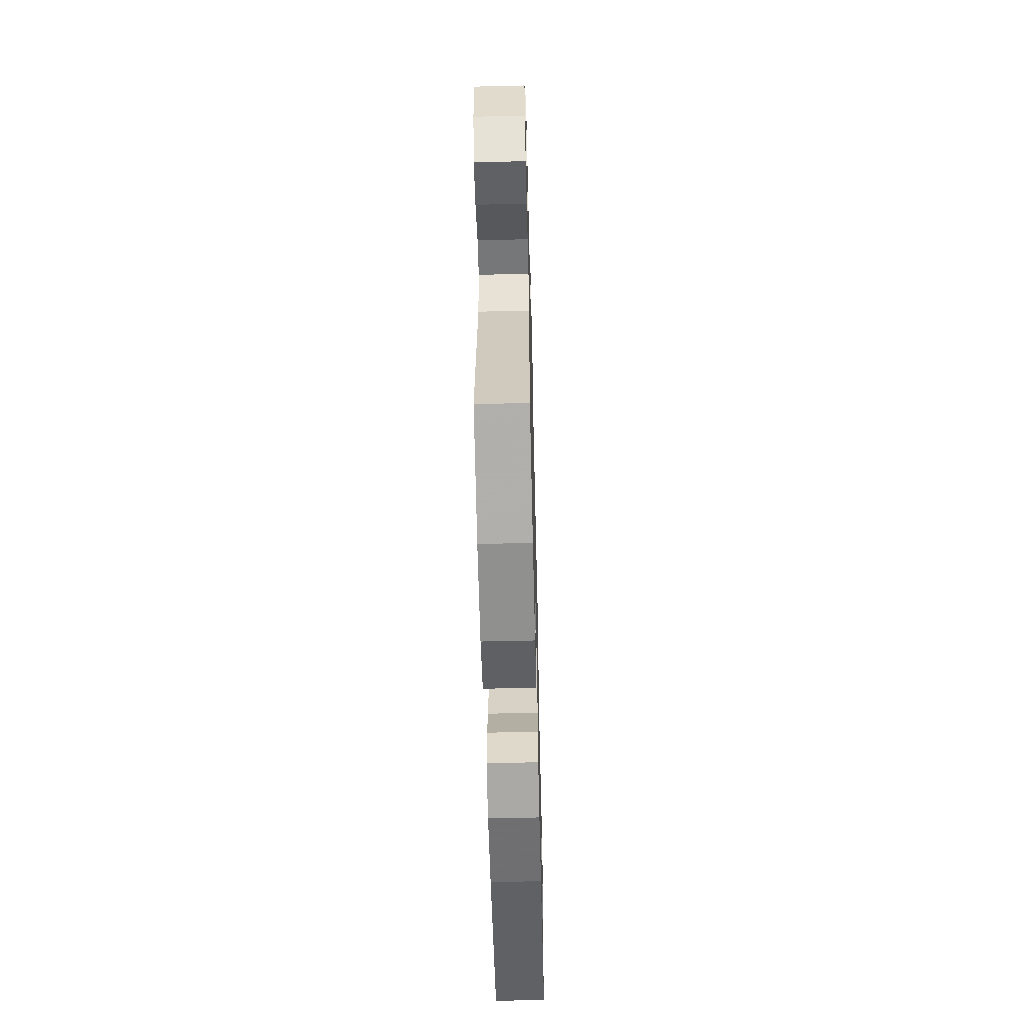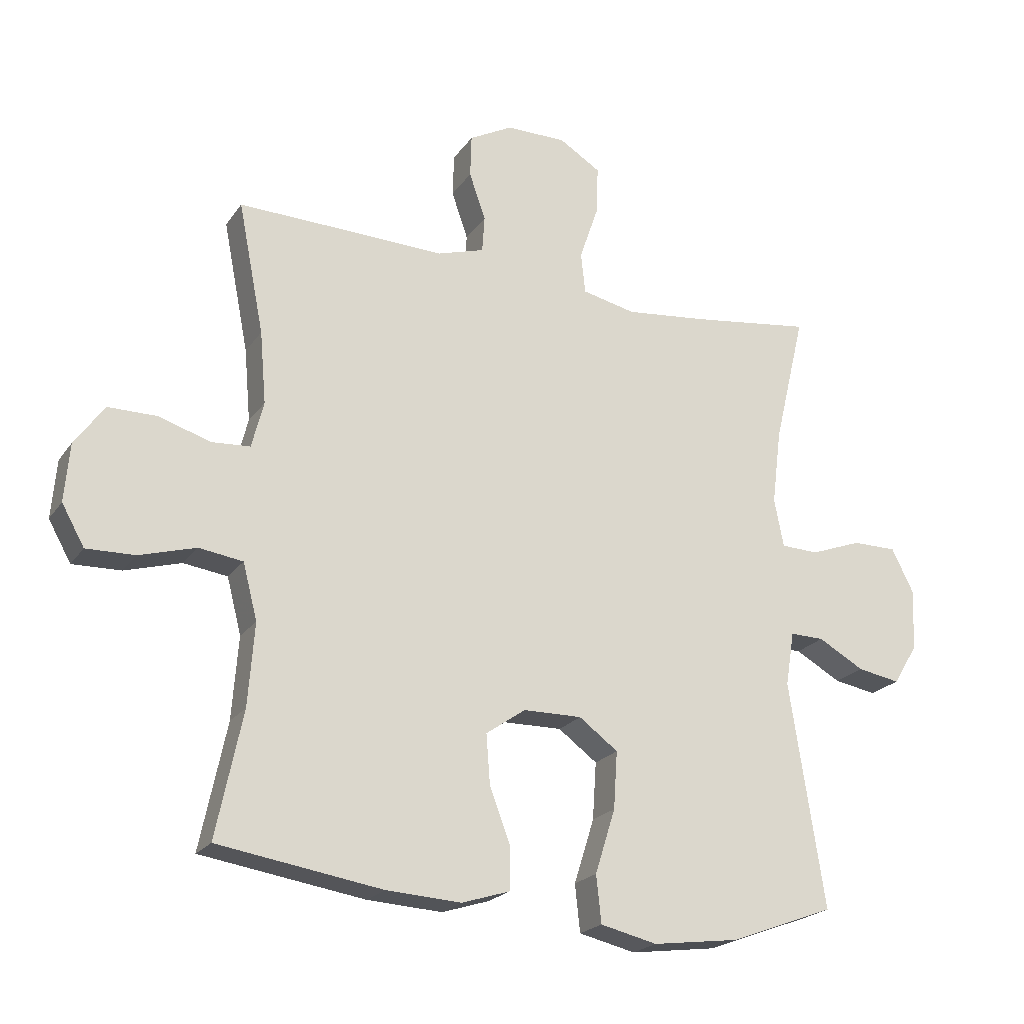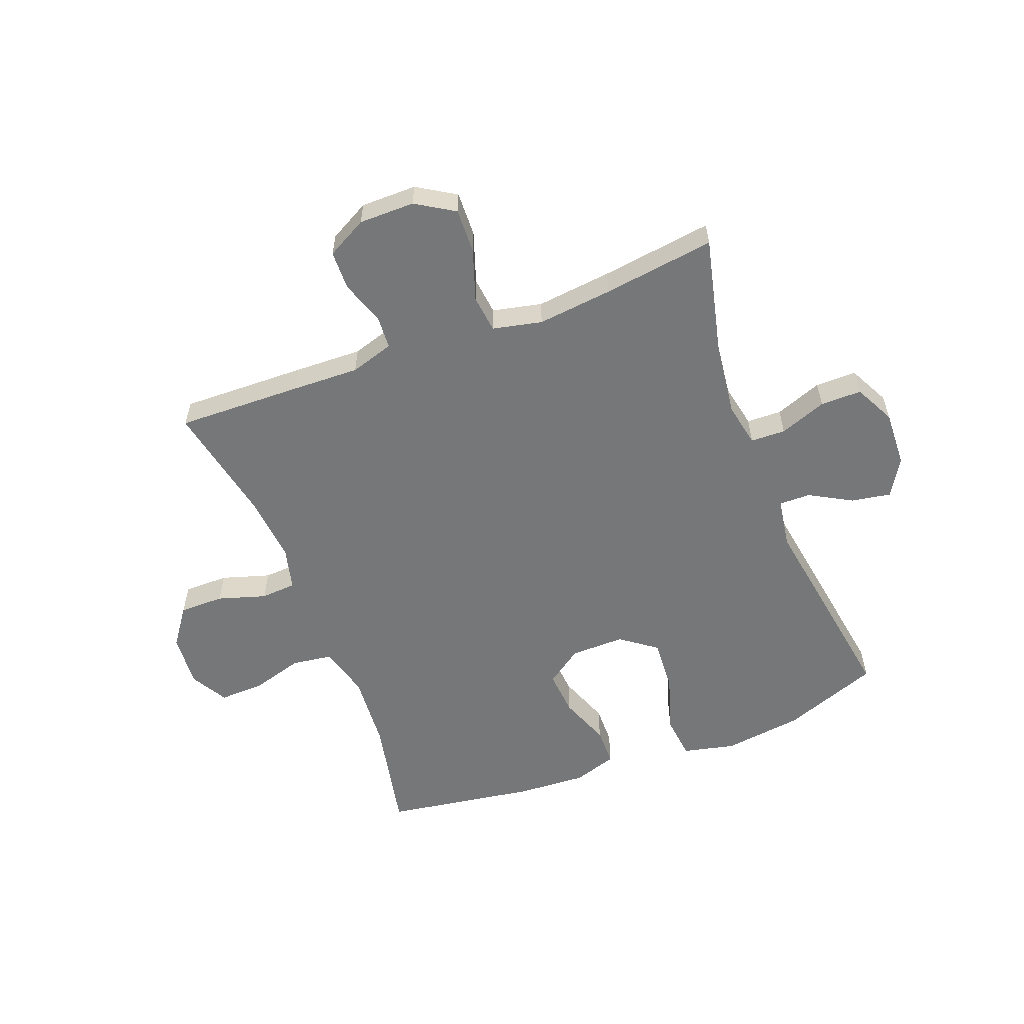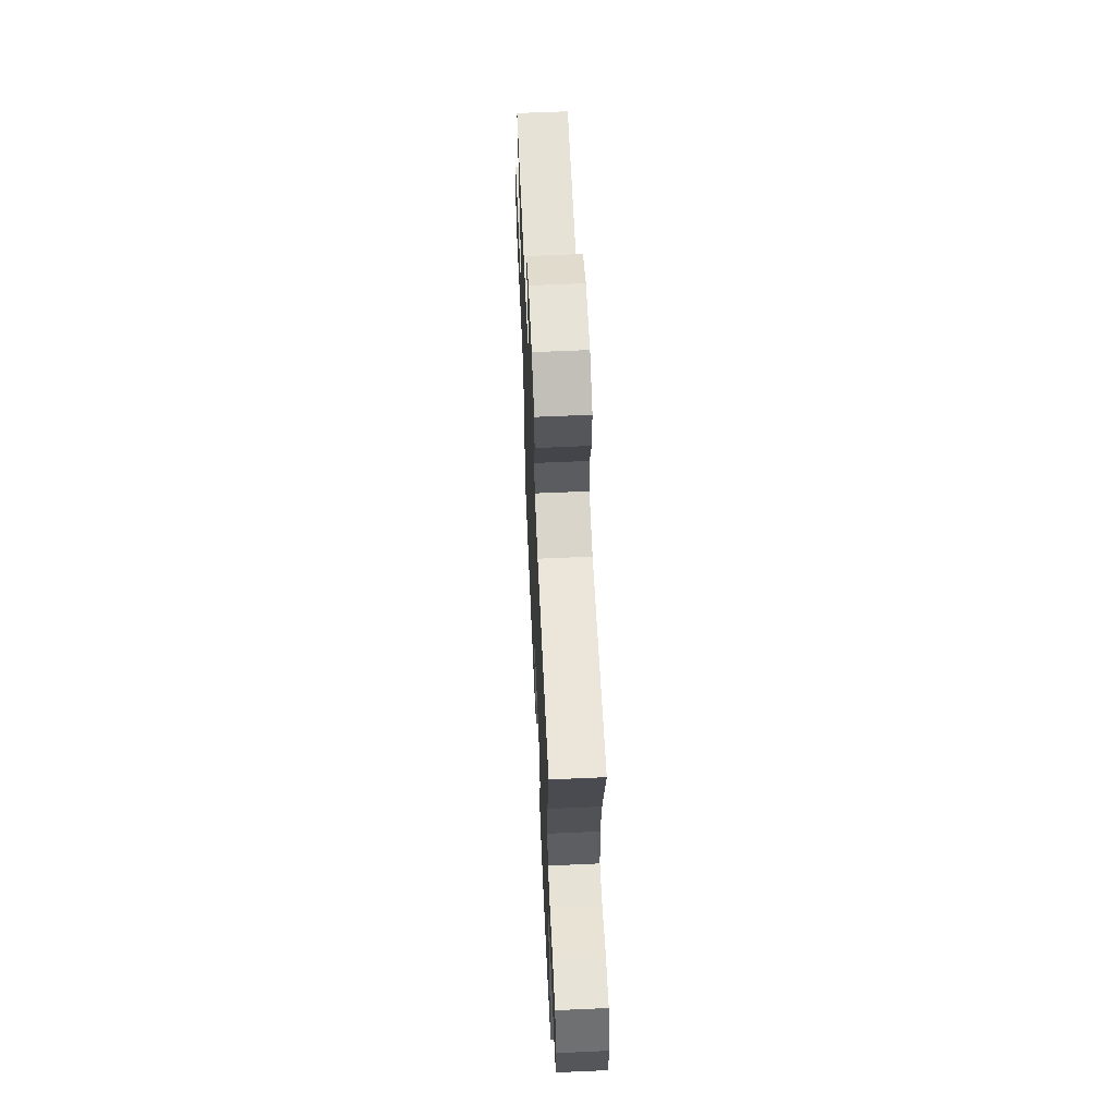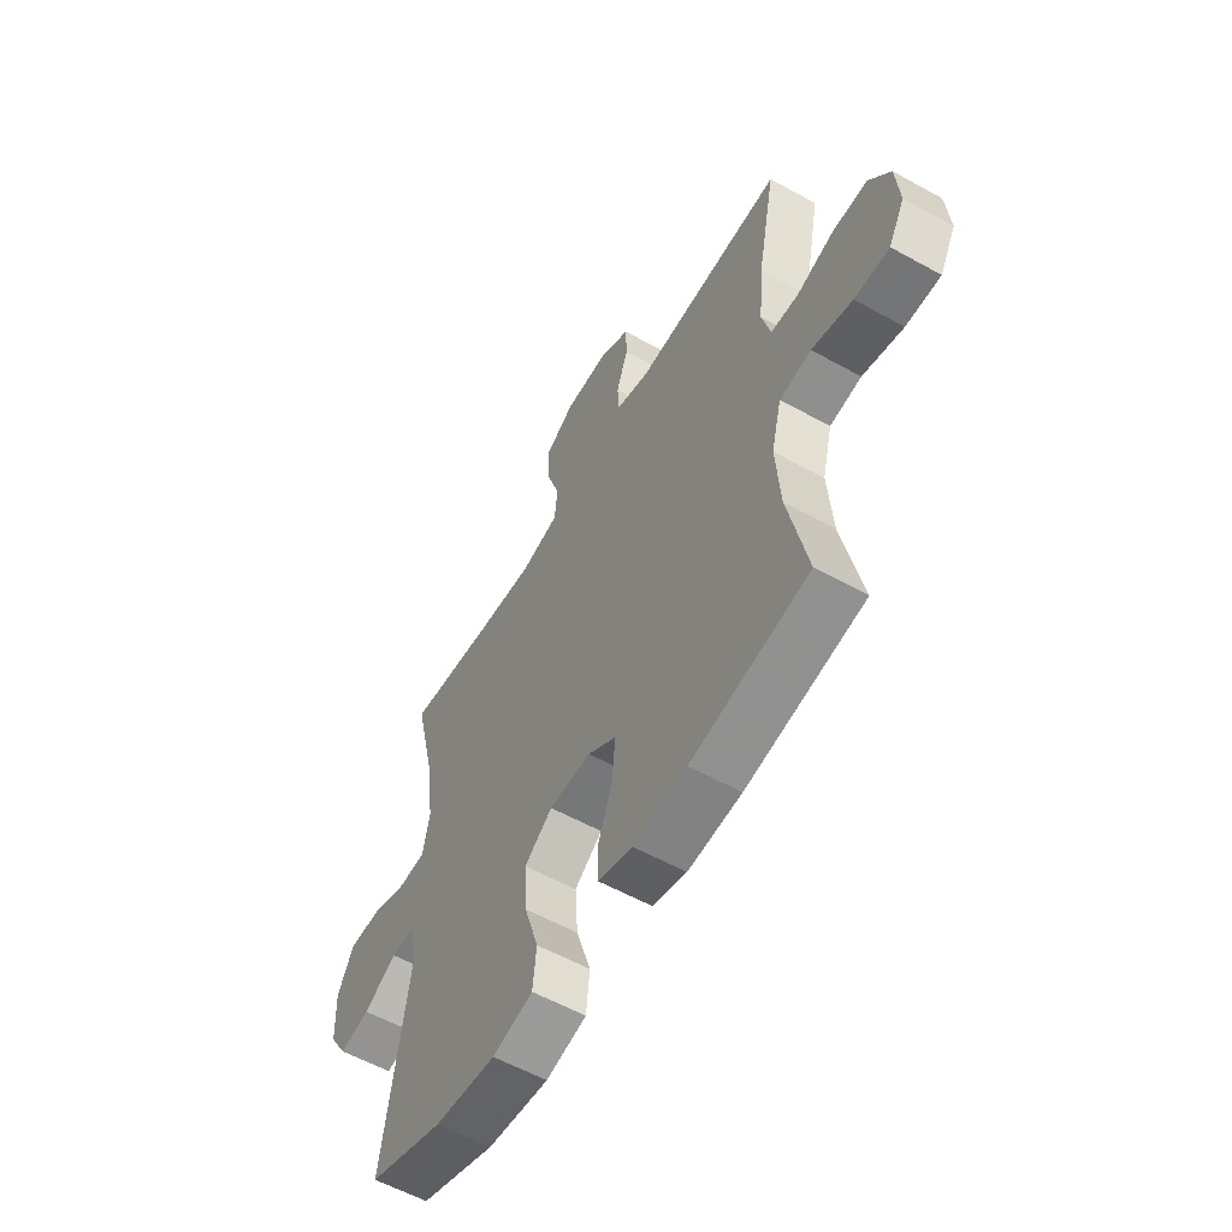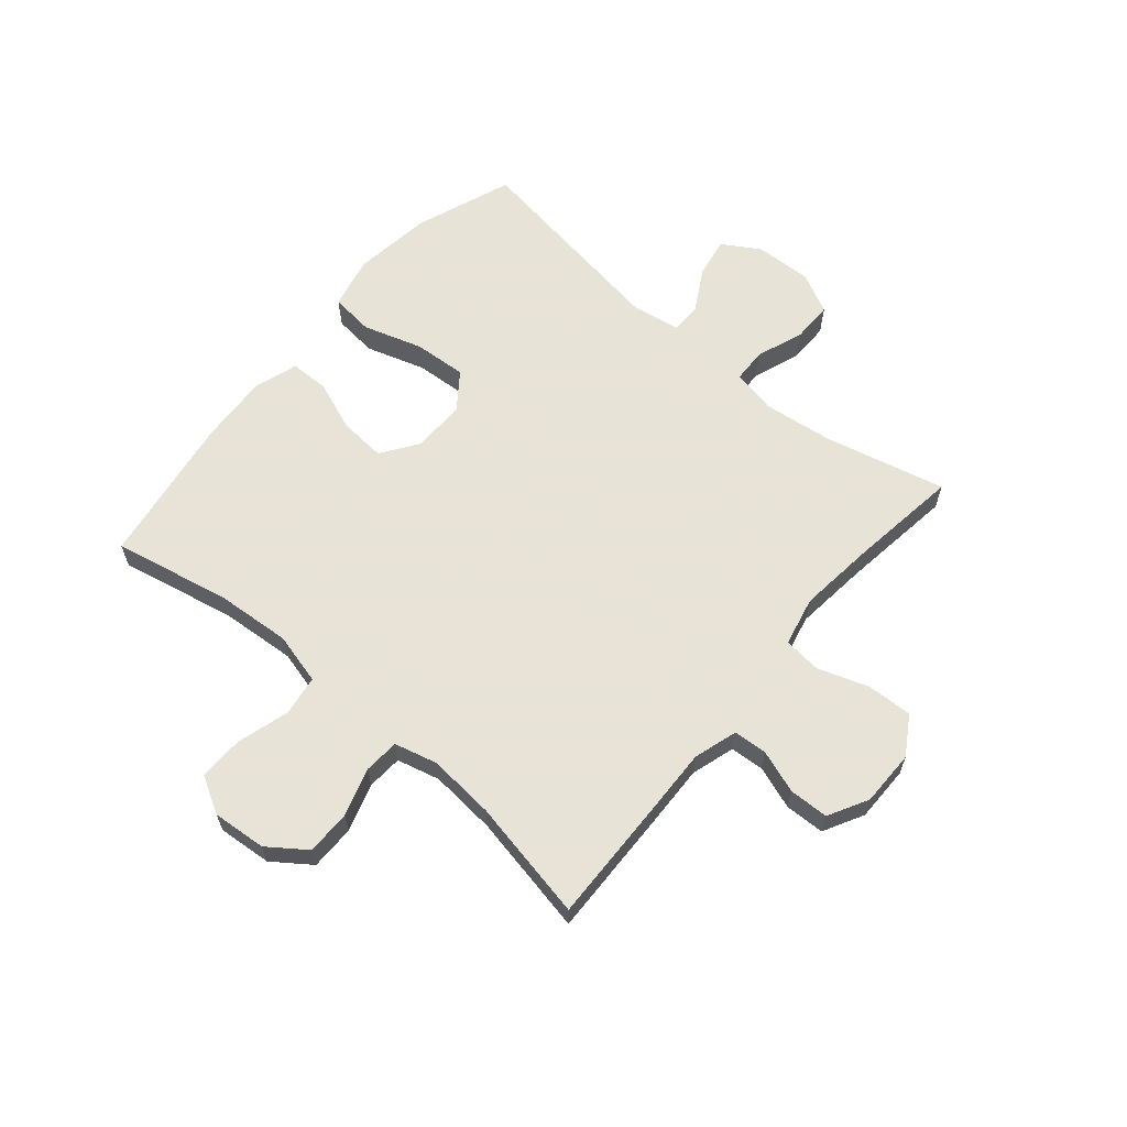
<metadata>
{"format":"obj","ext":"obj","renderer":"f3d","projection":"perspective","resolution":1024,"background":"white","views":[{"elev":-58.1,"azim":91.4,"up":"+Z"},{"elev":-21.6,"azim":-25.3,"up":"+Z"},{"elev":-57.0,"azim":21.1,"up":"+Y"},{"elev":61.8,"azim":87.4,"up":"+Z"},{"elev":-57.7,"azim":-119.9,"up":"+Z"},{"elev":62.6,"azim":-49.7,"up":"+Y"}]}
</metadata>
<code>
v 0.5 0.07 -0.5
v 0.333 0.07 -0.562
v 0.196 0.07 -0.58
v 0.106 0.07 -0.559
v 0.098 0.07 -0.484
v 0.13 0.07 -0.382
v 0.136 0.07 -0.291
v 0.074 0.07 -0.245
v -0.019 0.07 -0.246
v -0.082 0.07 -0.29
v -0.076 0.07 -0.369
v -0.043 0.07 -0.457
v -0.044 0.07 -0.524
v -0.12 0.07 -0.548
v -0.239 0.07 -0.541
v -0.5 0.07 -0.5
v -0.458 0.07 -0.3
v -0.448 0.07 -0.169
v -0.471 0.07 -0.08
v -0.541 0.07 -0.07
v -0.631 0.07 -0.096
v -0.708 0.07 -0.098
v -0.744 0.07 -0.034
v -0.736 0.07 0.059
v -0.689 0.07 0.124
v -0.612 0.07 0.124
v -0.529 0.07 0.098
v -0.468 0.07 0.102
v -0.449 0.07 0.176
v -0.459 0.07 0.291
v -0.5 0.07 0.5
v -0.284 0.07 0.494
v -0.168 0.07 0.49
v -0.093 0.07 0.513
v -0.089 0.07 0.571
v -0.115 0.07 0.646
v -0.113 0.07 0.714
v -0.044 0.07 0.751
v 0.052 0.07 0.751
v 0.118 0.07 0.71
v 0.115 0.07 0.632
v 0.085 0.07 0.544
v 0.092 0.07 0.479
v 0.177 0.07 0.46
v 0.307 0.07 0.474
v 0.5 0.07 0.5
v 0.45 0.07 0.291
v 0.435 0.07 0.171
v 0.45 0.07 0.094
v 0.51 0.07 0.092
v 0.591 0.07 0.122
v 0.662 0.07 0.122
v 0.697 0.07 0.052
v 0.693 0.07 -0.046
v 0.654 0.07 -0.11
v 0.586 0.07 -0.098
v 0.513 0.07 -0.057
v 0.459 0.07 -0.056
v 0.445 0.07 -0.142
v 0.5 0 -0.5
v 0.333 0 -0.562
v 0.196 0 -0.58
v 0.106 0 -0.559
v 0.098 0 -0.484
v 0.13 0 -0.382
v 0.136 0 -0.291
v 0.074 0 -0.245
v -0.019 0 -0.246
v -0.082 0 -0.29
v -0.076 0 -0.369
v -0.043 0 -0.457
v -0.044 0 -0.524
v -0.12 0 -0.548
v -0.239 0 -0.541
v -0.5 0 -0.5
v -0.458 0 -0.3
v -0.448 0 -0.169
v -0.471 0 -0.08
v -0.541 0 -0.07
v -0.631 0 -0.096
v -0.708 0 -0.098
v -0.744 0 -0.034
v -0.736 0 0.059
v -0.689 0 0.124
v -0.612 0 0.124
v -0.529 0 0.098
v -0.468 0 0.102
v -0.449 0 0.176
v -0.459 0 0.291
v -0.5 0 0.5
v -0.284 0 0.494
v -0.168 0 0.49
v -0.093 0 0.513
v -0.089 0 0.571
v -0.115 0 0.646
v -0.113 0 0.714
v -0.044 0 0.751
v 0.052 0 0.751
v 0.118 0 0.71
v 0.115 0 0.632
v 0.085 0 0.544
v 0.092 0 0.479
v 0.177 0 0.46
v 0.307 0 0.474
v 0.5 0 0.5
v 0.45 0 0.291
v 0.435 0 0.171
v 0.45 0 0.094
v 0.51 0 0.092
v 0.591 0 0.122
v 0.662 0 0.122
v 0.697 0 0.052
v 0.693 0 -0.046
v 0.654 0 -0.11
v 0.586 0 -0.098
v 0.513 0 -0.057
v 0.459 0 -0.056
v 0.445 0 -0.142
f 55 56 57
f 54 55 57
f 53 54 57
f 52 53 57
f 51 52 57
f 50 51 57
f 49 50 57 58
f 48 49 58 59
f 45 46 47
f 44 45 47 48
f 43 44 48 59
f 40 41 42
f 39 40 42
f 38 39 42
f 37 38 42
f 36 37 42
f 35 36 42
f 34 35 42 43
f 59 1 2
f 43 59 2
f 34 43 2
f 33 34 2
f 30 31 32 33
f 25 26 27
f 24 25 27
f 23 24 27
f 22 23 27
f 21 22 27
f 20 21 27
f 19 20 27 28
f 18 19 28 29
f 15 16 17
f 14 15 17
f 13 14 17
f 12 13 17
f 11 12 17
f 10 11 17 18
f 9 10 18 29
f 4 5 6
f 3 4 6
f 2 3 6
f 2 6 7
f 33 2 7
f 29 30 33
f 9 29 33
f 8 9 33
f 7 8 33
f 116 115 114
f 116 114 113
f 116 113 112
f 116 112 111
f 116 111 110
f 116 110 109
f 117 116 109 108
f 118 117 108 107
f 106 105 104
f 107 106 104 103
f 118 107 103 102
f 101 100 99
f 101 99 98
f 101 98 97
f 101 97 96
f 101 96 95
f 101 95 94
f 102 101 94 93
f 61 60 118
f 61 118 102
f 61 102 93
f 61 93 92
f 92 91 90 89
f 86 85 84
f 86 84 83
f 86 83 82
f 86 82 81
f 86 81 80
f 86 80 79
f 87 86 79 78
f 88 87 78 77
f 76 75 74
f 76 74 73
f 76 73 72
f 76 72 71
f 76 71 70
f 77 76 70 69
f 88 77 69 68
f 65 64 63
f 65 63 62
f 65 62 61
f 66 65 61
f 66 61 92
f 92 89 88
f 92 88 68
f 92 68 67
f 92 67 66
f 1 60 61 2
f 2 61 62 3
f 3 62 63 4
f 4 63 64 5
f 5 64 65 6
f 6 65 66 7
f 7 66 67 8
f 8 67 68 9
f 9 68 69 10
f 10 69 70 11
f 11 70 71 12
f 12 71 72 13
f 13 72 73 14
f 14 73 74 15
f 15 74 75 16
f 16 75 76 17
f 17 76 77 18
f 18 77 78 19
f 19 78 79 20
f 20 79 80 21
f 21 80 81 22
f 22 81 82 23
f 23 82 83 24
f 24 83 84 25
f 25 84 85 26
f 26 85 86 27
f 27 86 87 28
f 28 87 88 29
f 29 88 89 30
f 30 89 90 31
f 31 90 91 32
f 32 91 92 33
f 33 92 93 34
f 34 93 94 35
f 35 94 95 36
f 36 95 96 37
f 37 96 97 38
f 38 97 98 39
f 39 98 99 40
f 40 99 100 41
f 41 100 101 42
f 42 101 102 43
f 43 102 103 44
f 44 103 104 45
f 45 104 105 46
f 46 105 106 47
f 47 106 107 48
f 48 107 108 49
f 49 108 109 50
f 50 109 110 51
f 51 110 111 52
f 52 111 112 53
f 53 112 113 54
f 54 113 114 55
f 55 114 115 56
f 56 115 116 57
f 57 116 117 58
f 58 117 118 59
f 59 118 60 1

</code>
